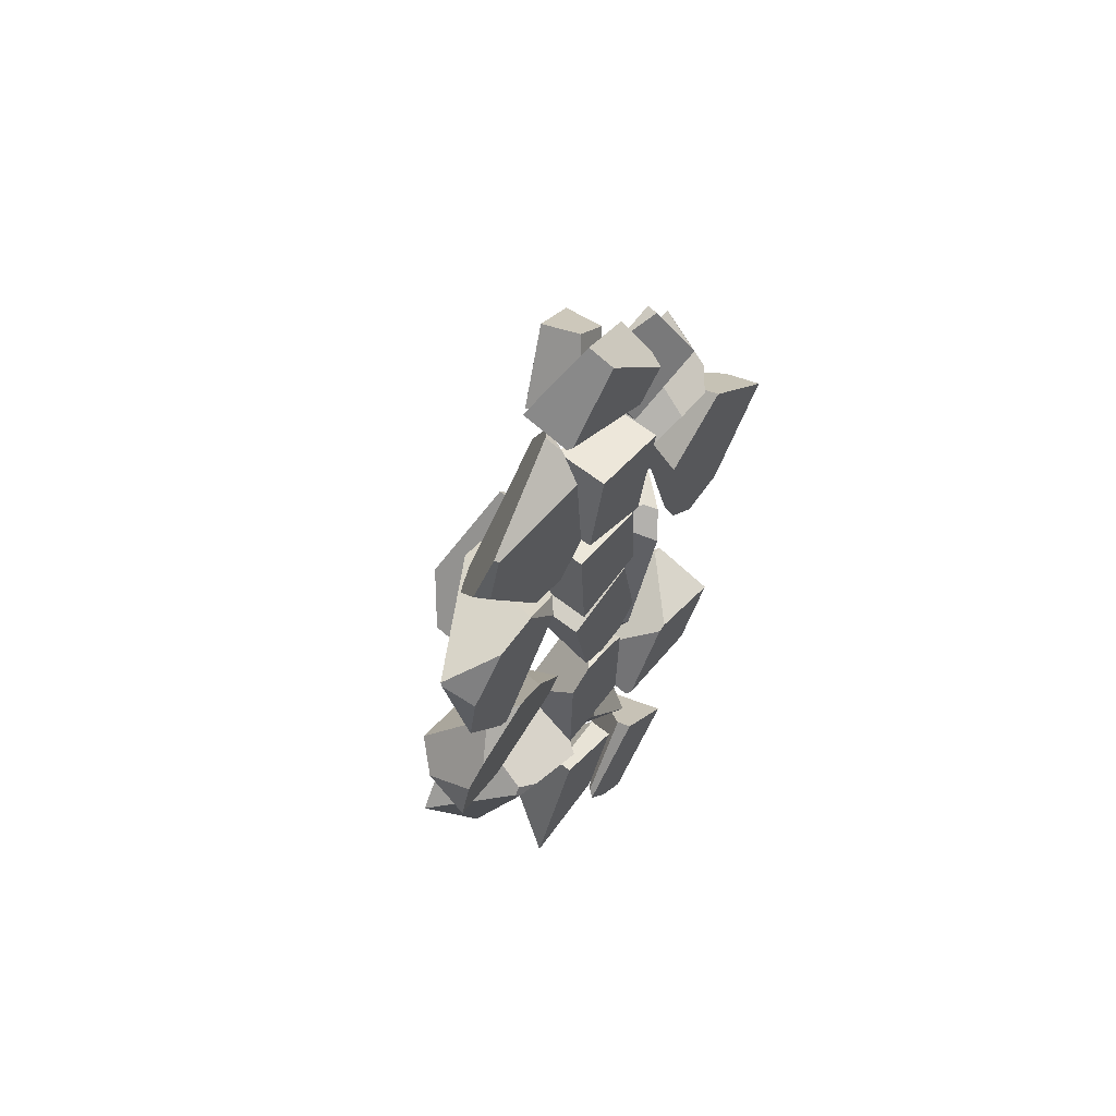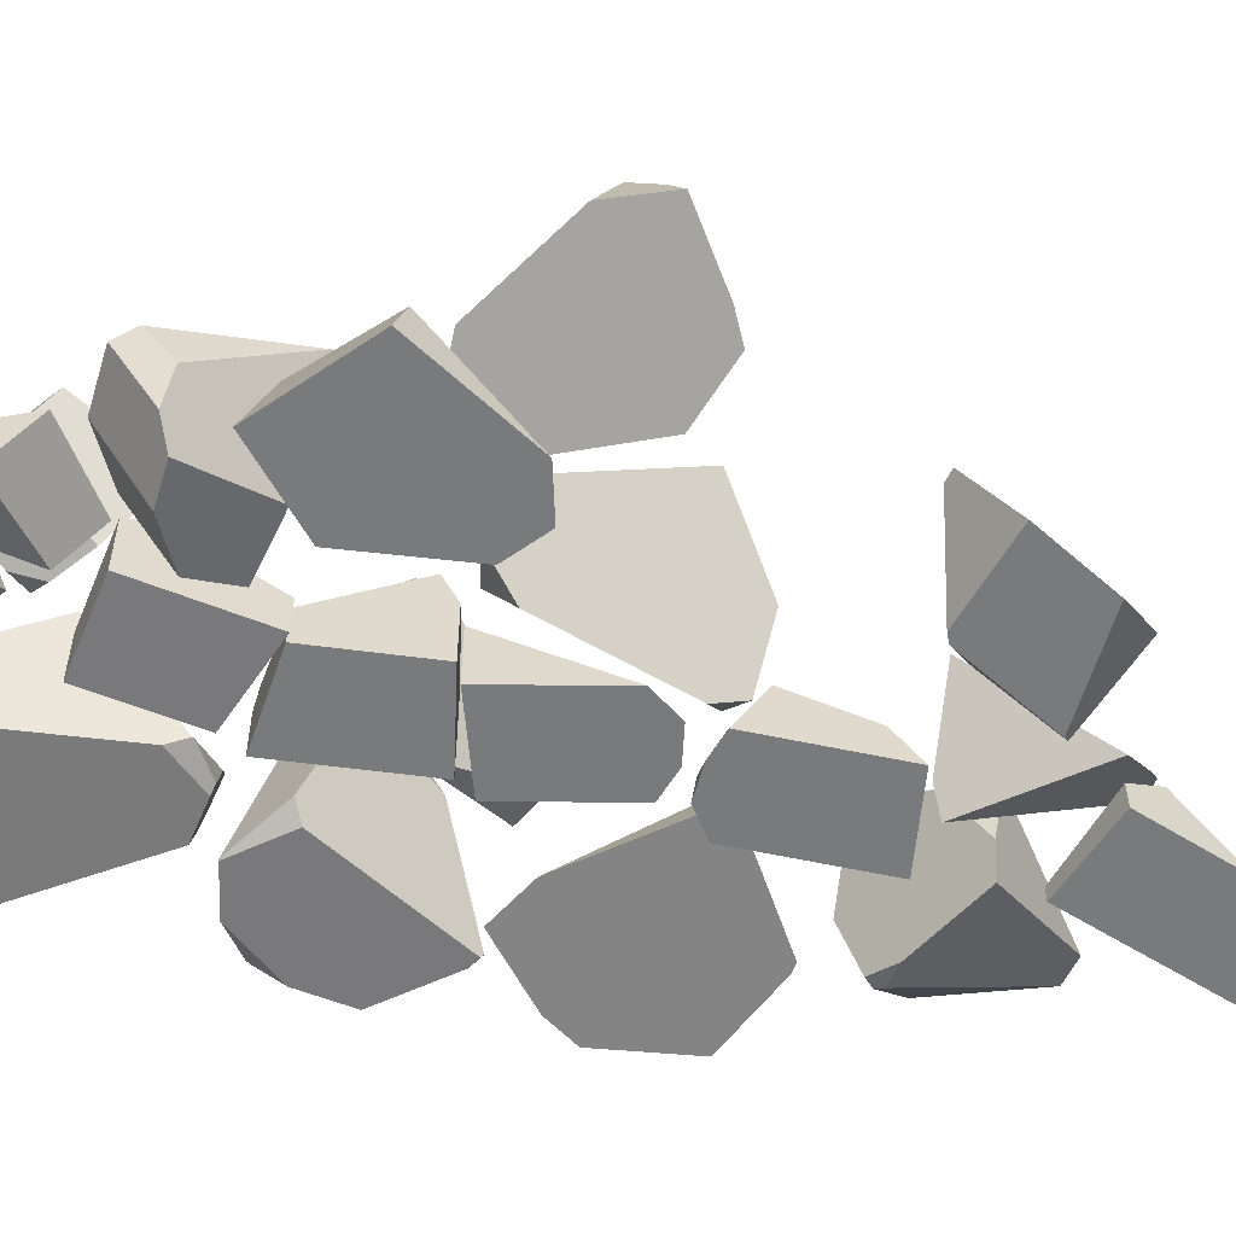
<metadata>
{"format":"obj","ext":"obj","renderer":"f3d","projection":"perspective","resolution":1024,"background":"white","views":[{"elev":61.8,"azim":-51.6,"up":"+Z"},{"elev":-58.0,"azim":79.3,"up":"+Y"}]}
</metadata>
<code>
o Cube.002_cell.019_Cube.002_cell.018
v 5.903 2.346 18.43
v 3.139 0.7569 14.03
v 2.425 2.726 16.39
v 3.877 2.711 12.65
v 4.005 2.542 17.69
v 6.49 0.06003 16.32
v 5.855 1.813 18.41
v 7.347 2.33 14.71
v 2.425 2.726 16.39
v 3.139 0.7569 14.03
v 3.877 2.711 12.65
v 5.855 1.813 18.41
v 4.005 2.542 17.69
v 6.49 0.06003 16.32
v 7.347 2.33 14.71
f 1 15 11 3 13
f 13 7 1
f 7 6 15 1
f 11 2 3
f 5 9 10 14 12
f 10 4 8 14
o Cube.002_cell.018_Cube.002_cell.017
v 1.388 0.05734 -17.35
v -2.311 0.05735 -15.83
v -3.38 3.11 -19.05
v -2.311 0.7881 -15.83
v -5.097 0.06705 -22.6
v -3.729 2.969 -19.27
v -3.573 3.03 -18.89
v -0.3586 0.06343 -21.59
v 1.388 1.302 -17.35
v 0.7552 2.427 -18.89
v -2.311 0.7881 -15.83
v -3.573 3.03 -18.89
v -3.729 2.969 -19.27
v -5.097 0.06705 -22.6
v -0.3586 0.06343 -21.59
v 1.388 1.302 -17.35
v 0.7552 2.427 -18.89
f 17 29 30 16
f 31 26 17 16
f 30 25 31 16
f 26 22 21 29 17
f 23 20 28 18 32
f 18 28 27
f 27 19 24 32 18
o Cube.002_cell.017_Cube.002_cell.016
v -7.386 0.05994 0.1117
v -7.519 0.06538 7.815
v -9.528 0.06716 5.529
v -10.02 1.663 6.858
v -10.04 1.616 6.78
v -10.07 1.556 6.68
v -1.899 5.649 4.766
v -4.073 5.13 6.544
v -3.935 3.095 1.838
v -7.307 0.2324 0.02364
v -7.361 0.1866 -0.005229
v -7.86 0.06118 0.3886
v -9.984 0.06613 3.262
v -9.278 0.06437 2.306
v -5.302 0.09365 8.148
v -5.355 0.06238 8.151
v -3.038 0.6327 6.296
v -3.623 0.1359 5.98
v -3.715 0.05825 5.931
v -1.551 3.819 4.722
v -1.558 3.817 4.714
v -4.073 5.13 6.544
v -10.02 1.663 6.858
v -10.04 1.616 6.78
v -10.07 1.556 6.68
v -3.715 0.05825 5.931
v -3.623 0.1359 5.98
v -1.899 5.649 4.766
v -3.935 3.095 1.838
v -7.307 0.2324 0.02364
v -7.361 0.1866 -0.005229
v -7.86 0.06118 0.3886
v -9.984 0.06613 3.262
v -9.278 0.06437 2.306
v -5.355 0.06238 8.151
v -5.302 0.09365 8.148
v -3.038 0.6327 6.296
v -1.551 3.819 4.722
v -1.558 3.817 4.714
f 39 70 71 41
f 51 50 49 47 48
f 41 42 43 44 46 45 38 37 36 40 39
f 33 64 63
f 33 66 64
f 35 34 55 56
f 35 57 65
f 69 59 53 52
f 59 58 62 61 53
f 67 34 35 65 66 33 58
f 68 54 55 34 67
f 58 33 63 62
f 68 69 52 60 54
f 56 57 35
o Cube.002_cell.016_Cube.002_cell.015
v 8.583 3.816 8.562
v 12.57 1.888 5.466
v 6.677 3.314 7.088
v 6.269 0.7633 1.702
v 9.013 0.05999 9.65
v 12.86 0.05999 5.914
v 5.69 0.05998 6.912
v 9.658 0.05999 1.013
v 7.519 0.05999 0.5265
v 5.715 0.05998 6.564
v 6.039 0.05998 1.919
v 9.013 0.05999 9.65
v 12.86 0.05999 5.914
v 5.69 0.05998 6.912
v 9.658 0.05999 1.013
v 7.519 0.05999 0.5265
v 5.715 0.05998 6.564
v 6.039 0.05998 1.919
f 76 78 81 82 80 79 77
f 72 83 84 73
f 83 72 74 85
f 88 85 74 75
f 89 88 75
f 84 86 73
f 87 89 75
f 75 74 72 73 86 87
o Cube.002_cell.015_Cube.002_cell.014
v 1.388 2.026 -4.937
v 3.452 2.936 2.019
v 4.164 3.488 -6.246
v 6.976 5.797 -4.257
v 5.087 5.708 0.2671
v 5.444 1.498 2.3
v 6.455 3.631 2.022
v 3.678 5.026 1.72
v 3.621 4.952 1.729
v 2.821 3.912 1.853
v 3.696 5.08 1.649
v 3.718 5.149 1.558
v 2.262 3.91 0.3508
v 5.764 0.8301 2.082
v 7.077 2.377 2.228
v 4.829 0.1201 1.12
v 7.242 2.591 2.202
v 4.763 0.06981 1.052
v 7.332 2.708 2.188
v 2.622 0.06002 -4.701
v 4.73 3.351 -6.243
v 4.393 3.053 -6.496
v 4.344 2.986 -6.483
v 2.604 0.641 -6.025
v 7.245 5.551 -4.292
v 7.244 5.579 -4.356
v 1.709 1.218 -5.336
v 3.678 5.026 1.72
v 3.621 4.952 1.729
v 2.821 3.912 1.853
v 3.696 5.08 1.649
v 3.718 5.149 1.558
v 2.262 3.91 0.3508
v 5.764 0.8301 2.082
v 7.077 2.377 2.228
v 4.829 0.1201 1.12
v 7.242 2.591 2.202
v 4.763 0.06981 1.052
v 7.332 2.708 2.188
v 2.622 0.06002 -4.701
v 7.244 5.579 -4.356
v 4.73 3.351 -6.243
v 4.393 3.053 -6.496
v 4.344 2.986 -6.483
v 2.604 0.641 -6.025
v 7.245 5.551 -4.292
v 1.709 1.218 -5.336
f 119 98 97 100 101 102
f 109 116 113
f 113 112 111 110 115 135 108 106 104 103 105 107 109
f 90 92 132 133
f 90 122 121 94 93 92
f 117 118 91 95 126 128 96
f 95 124 126
f 95 123 124
f 95 125 123
f 95 91 127 125
f 93 94 114 130
f 99 122 90 136 129 127 91
f 92 93 131 132
f 120 117 96 94
f 121 120 94
f 134 136 90 133
f 118 99 91
f 130 131 93
f 96 128 114 94
o Cube.002_cell.014_Cube.002_cell.013
v 6.222 0.06022 -10.8
v 9.244 3.031 -10.22
v 6.92 6.088 -11.78
v 5.082 5.453 -12.39
v 3.055 0.9695 -14.69
v 3.056 0.9725 -14.68
v 3.155 0.2728 -15.09
v 3.621 2.664 -12.38
v 3.383 0.0601 -14.9
v 5.781 0.05986 -11.01
v 5.775 0.1019 -10.99
v 5.811 0.05992 -10.97
v 6.154 1.972 -17.14
v 8.203 0.05996 -15.38
v 9.77 3.068 -10.38
v 5.603 5.776 -14.92
v 5.683 6.017 -14.59
v 5.862 6.081 -14.25
v 7.2 6.229 -11.96
v 5.698 6.063 -14.53
v 10.18 0.05996 -12.18
v 3.055 0.9695 -14.69
v 3.056 0.9725 -14.68
v 3.155 0.2728 -15.09
v 3.621 2.664 -12.38
v 3.383 0.0601 -14.9
v 5.781 0.05986 -11.01
v 5.775 0.1019 -10.99
v 5.811 0.05992 -10.97
v 6.154 1.972 -17.14
v 8.203 0.05996 -15.38
v 5.603 5.776 -14.92
v 5.683 6.017 -14.59
v 5.862 6.081 -14.25
v 7.2 6.229 -11.96
v 5.698 6.063 -14.53
v 10.18 0.05996 -12.18
v 9.77 3.068 -10.38
f 149 152 153 156 154 155 151 157 167
f 167 162 143 149
f 162 163 148 147 144 142 141 143
f 161 164 138 139 140
f 159 161 140 172 169
f 137 165 146 173
f 137 138 164 165
f 138 137 173 174
f 140 139 170 172
f 139 138 174 171
f 160 158 168 166
f 169 168 158 159
f 171 170 139
f 173 146 145 150
o Cube.002_cell.013_Cube.002_cell.012
v -2.001 0.06593 15.89
v -7.363 0.05353 16.57
v -8.045 0.05357 14.2
v -4.959 0.06147 9.083
v -1.589 1.207 16.94
v -6.087 2.257 8.916
v -3.148 1.452 8.426
v -1.863 1.929 17.67
v -1.08 2.43 17.03
v -7.493 0.2151 16.74
v -8.544 0.5866 14.53
v -4.985 3.978 8.352
v -6.678 3.111 9.102
v -6.219 3.404 8.729
v -0.1601 4.043 13.27
v -1.638 0.06808 10.27
v -1.434 0.4252 9.434
v -1.481 0.4246 9.387
v -3.138 0.06553 8.684
v -2.778 0.2327 8.575
v -3.015 0.1226 8.647
v -1.863 1.929 17.67
v -1.08 2.43 17.03
v -7.493 0.2151 16.74
v -8.544 0.5866 14.53
v -6.678 3.111 9.102
v -6.219 3.404 8.729
v -4.985 3.978 8.352
v -0.1601 4.043 13.27
v -1.638 0.06808 10.27
v -1.434 0.4252 9.434
v -1.481 0.4246 9.387
v -3.138 0.06553 8.684
v -2.778 0.2327 8.575
v -3.015 0.1226 8.647
f 192 191 190 193 195 194
f 186 188 187 185 184 182 183 189
f 209 207 178 180 201 202 181
f 196 198 176 175 179
f 180 200 201
f 199 200 180 178 177
f 178 207 204 175 176 177
f 176 198 199 177
f 206 208 181
f 197 179 175 204 205 203
f 208 209 181
f 205 206 181 202 203
f 197 196 179
o Cube.002_cell.012_Cube.002_cell.011
v -2.733 3.156 -5.737
v -5.764 4.567 -6.369
v -9.26 4.12 -4.184
v -7.669 1.108 -0.6603
v -6.855 1.591 -9.245
v -10.51 2.715 -4.967
v -6.265 0.05108 0.1984
v -4.483 0.3722 -1.045
v -4.422 0.3832 -1.088
v -1.895 1.208 -5.44
v -2.419 1.375 -6.913
v -9.234 0.1328 -2.057
v -10.36 0.8131 -7.467
v -10.3 0.2404 -3.416
v -10.34 0.8161 -7.477
v -7.198 1.33 -9.302
v -6.794 1.373 -9.377
v -6.767 1.373 -9.362
v -1.936 1.363 -5.502
v -2.237 2.503 -5.954
v -9.234 0.1328 -2.057
v -6.265 0.05108 0.1984
v -4.483 0.3722 -1.045
v -4.422 0.3832 -1.088
v -1.895 1.208 -5.44
v -10.36 0.8131 -7.467
v -10.3 0.2404 -3.416
v -10.34 0.8161 -7.477
v -7.198 1.33 -9.302
v -6.794 1.373 -9.377
v -6.767 1.373 -9.362
v -2.419 1.375 -6.913
v -1.936 1.363 -5.502
v -2.237 2.503 -5.954
f 220 229 228 219
f 219 218 217 216 221 223 222 224 225 226 227 220
f 213 230 231
f 243 241 240 211 210
f 215 235 236
f 231 232 233 210 211 212 213
f 242 243 210
f 240 239 214 211
f 214 238 237 235 215 212 211
f 233 234 242 210
f 212 215 236 230 213
f 239 238 214
o Cube.002_cell.011_Cube.002_cell.010
v 3.893 0.05148 12.44
v -0.02262 0.05775 13.25
v -0.2482 2.648 8.521
v -0.2823 3.568 10.8
v -0.01769 2.685 13.26
v -0.095 2.819 12.89
v -0.4954 3.513 10.96
v -0.9501 0.06537 8.813
v -0.8709 2.566 9.173
v -0.9459 2.352 8.816
v -0.9458 2.376 8.816
v 3.898 2.934 12.44
v 3.633 3.392 11.17
v 2.804 0.06043 7.221
v 2.807 1.871 7.224
v 2.807 1.877 7.224
v -0.01769 2.685 13.26
v -0.095 2.819 12.89
v -0.4954 3.513 10.96
v -0.8709 2.566 9.173
v -0.9501 0.06537 8.813
v -0.9459 2.352 8.816
v -0.9458 2.376 8.816
v 3.898 2.934 12.44
v 3.633 3.392 11.17
v 2.804 0.06043 7.221
v 2.807 1.871 7.224
v 2.807 1.877 7.224
f 244 269 270 259 268 267
f 244 267 248 245
f 245 251 269 244
f 248 249 250 252 254 253 251 245
f 264 265 258 257
f 246 266 263 247
f 262 261 247
f 263 262 247
f 247 261 260 255 256
f 265 266 246 271 258
f 256 271 246 247
o Cube.002_cell.010_Cube.002_cell.009
v -1.28 3.486 -12.62
v -5.852 2.518 -10.34
v -0.513 3.016 -14.35
v -1.161 3.55 -12.82
v -1.592 3.769 -12.26
v -1.194 3.577 -12.74
v -1.696 3.808 -12.18
v -7.699 4.725 -11.6
v -3.782 4.586 -10.42
v -5.857 2.592 -18.03
v -9.713 4.361 -13.68
v -7.278 2.847 -17.77
v -5.249 0.06001 -12.14
v -6.556 0.3939 -11.56
v -6.277 0.4439 -11.27
v -6.615 0.3833 -11.62
v -6.584 0.3645 -11.67
v -6.436 0.2719 -11.92
v -1.131 1.149 -14.08
v -1.134 1.14 -14.07
v -1.14 1.131 -14.08
v -1.912 0.06002 -14.22
v -0.513 3.016 -14.35
v -1.161 3.55 -12.82
v -1.592 3.769 -12.26
v -1.194 3.577 -12.74
v -1.696 3.808 -12.18
v -3.782 4.586 -10.42
v -7.699 4.725 -11.6
v -9.713 4.361 -13.68
v -7.278 2.847 -17.77
v -6.277 0.4439 -11.27
v -5.249 0.06001 -12.14
v -6.615 0.3833 -11.62
v -6.584 0.3645 -11.67
v -6.436 0.2719 -11.92
v -6.556 0.3939 -11.56
v -1.131 1.149 -14.08
v -1.134 1.14 -14.07
v -1.14 1.131 -14.08
v -5.857 2.592 -18.03
v -1.912 0.06002 -14.22
f 274 290 291 292 313 281
f 284 286 285 305 306 289
f 281 283 282 279 280 278 276 277 275 274
f 272 296 298 311 310
f 273 308 303
f 304 293 311 298 299 273 303
f 273 299 300
f 272 310 309 295 297
f 309 294 295
f 297 296 272
f 300 301 287 308 273
f 304 307 302 312 293
f 288 287 301 302
f 307 288 302
o Cube.002_cell.009_Cube.002_cell.008
v -3.782 4.133 -1.322
v -2.65 3.079 3.323
v -2.989 3.334 2.077
v -3.898 4.015 -1.262
v -5.515 4.282 -0.4476
v -3.978 4.028 -1.222
v -0.09661 6.247 6.028
v 1.453 6.2 3.757
v 1.204 6.386 2.844
v -3.62 7.726 1.391
v -5.354 6.267 -0.5531
v -5.355 6.258 -0.5526
v -0.2507 3.787 6.216
v -2.65 3.079 3.323
v -2.989 3.334 2.077
v -3.898 4.015 -1.262
v -5.515 4.282 -0.4476
v -3.978 4.028 -1.222
v -0.09661 6.247 6.028
v 1.453 6.2 3.757
v 1.204 6.386 2.844
v -3.62 7.726 1.391
v -5.354 6.267 -0.5531
v -5.355 6.258 -0.5526
v -0.2507 3.787 6.216
f 315 326 320 335 336 337 318
f 320 321 322 335
f 318 319 317 316 315
f 314 329 331 325 324
f 328 329 314
f 333 332 338
f 331 330 325
f 333 338 327 328 314 334
f 324 323 334 314
o Cube.002_cell.008_Cube.002_cell.007
v -0.2599 4.548 2.046
v -0.8284 2.646 7.758
v 1.97 4.97 3.019
v -1.578 2.372 7.867
v -1.579 0.06141 7.866
v -1.271 4.268 1.897
v -1.273 0.06304 1.896
v 2.457 1.876 7.282
v 2.456 0.05999 7.281
v 2.671 4.66 3.129
v 2.704 3.172 2.479
v 2.702 0.0613 2.479
v -1.578 2.372 7.867
v -1.271 4.268 1.897
v -1.579 0.06141 7.866
v -1.273 0.06304 1.896
v 2.456 0.05999 7.281
v 2.457 1.876 7.282
v 2.671 4.66 3.129
v 2.704 3.172 2.479
v 2.702 0.0613 2.479
f 347 343 345 350
f 350 349 348 346 347
f 343 342 344 345
f 352 351 340 341 339
f 357 358 339 341
f 359 354 352 339 358
f 353 355 356 340 351
f 356 357 341 340
o Cube.002_cell.007_Cube.002_cell.006
v 3.485 5.786 11.42
v 1.689 2.65 15.4
v 3.127 2.443 12.91
v 0.9598 2.846 14.65
v 0.2707 4.816 14.55
v 1.791 2.282 14.12
v 3.694 5.187 11.45
v 5.518 6.647 14.46
v 4.71 6.284 12.83
v 5.639 6.701 14.71
v 5.135 4.266 16
v 3.293 4.045 17.68
v 2.677 5.807 17.59
v 3.86 5.366 11.67
v 0.2707 4.816 14.55
v 0.9598 2.846 14.65
v 1.791 2.282 14.12
v 3.127 2.443 12.91
v 3.694 5.187 11.45
v 4.71 6.284 12.83
v 5.518 6.647 14.46
v 5.639 6.701 14.71
v 5.135 4.266 16
v 3.293 4.045 17.68
v 2.677 5.807 17.59
v 3.86 5.366 11.67
f 379 385 366 360
f 374 372 369 380 379 360
f 372 371 370 369
f 366 362 365 363 374 360
f 383 384 364 375 361
f 367 381 382 377 378 373
f 382 383 361 376 377
f 373 368 367
f 375 376 361
o Cube.002_cell.006_Cube.002_cell.005
v -0.9124 4.545 1.447
v 1.073 0.513 -4.32
v -1.891 0.06 1.175
v -1.891 4.266 1.176
v -1.811 4.744 0.7297
v -0.9812 0.06003 -3.908
v -1.567 3.928 -0.6369
v -1.572 3.947 -0.605
v 1.98 3.167 2.252
v 1.98 0.06002 2.251
v 0.3701 0.06004 -4.414
v 2.909 0.06005 -2.947
v 1.902 0.06005 -4.21
v 1.947 0.06005 -4.153
v -1.891 4.266 1.176
v -1.891 0.06 1.175
v 2.909 0.06005 -2.947
v 1.98 3.167 2.252
v -1.811 4.744 0.7297
v -0.9812 0.06003 -3.908
v -1.567 3.928 -0.6369
v -1.572 3.947 -0.605
v 1.98 0.06002 2.251
v 0.3701 0.06004 -4.414
v 1.902 0.06005 -4.21
v 1.947 0.06005 -4.153
f 408 388 405 396 410 411 402
f 402 394 408
f 388 389 390 393 406 405
f 387 398 409
f 403 397 399 407 404 386
f 404 400 386
f 403 386 400 401 395
f 399 398 387 392 407
f 387 409 391 392
o Cube.002_cell.005_Cube.002_cell.004
v 2.662 0.05989 -27.44
v -0.04998 0.05991 -24.43
v 0.2163 0.4172 -24.1
v 3.346 0.8315 -20.22
v 3.356 0.7792 -20.21
v 3.501 0.06011 -20.03
v 1.125 0.05989 -26.2
v 6.485 0.0601 -22.7
v 6.326 0.06011 -22.56
v 2.662 0.584 -27.44
v 5.399 4.252 -24.05
v 5.438 4.257 -24
v 5.63 4.282 -23.76
v -0.04998 0.05991 -24.43
v 0.2163 0.4172 -24.1
v 3.346 0.8315 -20.22
v 3.356 0.7792 -20.21
v 3.501 0.06011 -20.03
v 1.125 0.05989 -26.2
v 6.485 0.0601 -22.7
v 6.326 0.06011 -22.56
v 2.662 0.584 -27.44
v 5.399 4.252 -24.05
v 5.438 4.257 -24
v 5.63 4.282 -23.76
f 419 420 417 413 430 412
f 430 433 412
f 433 422 423 424 419 412
f 417 416 415 414 413
f 428 429 432
f 432 431 436 427 428
f 421 418 425 426 434
f 436 435 427
f 435 434 426 427
o Cube.002_cell.004_Cube.002_cell.003
v 8.726 0.866 11.71
v 9.475 2.253 11.43
v 7.769 0.05989 11.24
v 5.968 0.06486 11.44
v 3.701 0.5659 10.49
v 3.212 1.403 8.539
v 5.961 1.584 7.791
v 9.145 3.412 13.45
v 6.658 3.419 13.72
v 9.645 3.734 12.62
v 8.668 5.994 7.305
v 8.263 6.335 6.533
v 4.025 4.001 12.62
v 3.029 5.704 8.646
v 5.396 6.146 7.314
v 3.073 3.251 8.322
v 7.769 0.05989 11.24
v 5.968 0.06486 11.44
v 3.701 0.5659 10.49
v 5.961 1.584 7.791
v 3.212 1.403 8.539
v 9.145 3.412 13.45
v 6.658 3.419 13.72
v 9.645 3.734 12.62
v 8.668 5.994 7.305
v 8.263 6.335 6.533
v 5.396 6.146 7.314
v 4.025 4.001 12.62
v 3.029 5.704 8.646
v 3.073 3.251 8.322
f 441 464 450 466 442
f 464 445 444 446 461 462 451 450
f 442 443 439 440 441
f 454 453 437 458 459
f 457 452 463 448 456
f 452 465 463
f 458 437 438 460
f 449 455 454 459
f 447 460 438
f 447 438 437 453 456 448
o Cube.002_cell.003_Cube.002_cell.002
v 11.8 8.939 1.021
v 7.131 5.572 1.914
v 7.587 2.916 3.342
v 8.87 7.23 -2.924
v 8.253 5.291 -2.849
v 7.963 7.559 1.051
v 11.24 8.919 0.9329
v 8.579 8.462 -0.2798
v 9.23 1.758 4.218
v 9.2 1.745 4.219
v 7.945 1.688 3.327
v 7.947 1.7 3.303
v 7.996 2.079 2.577
v 11.75 2.806 4.127
v 14.81 5.596 0.9463
v 8.374 4.988 -2.998
v 10.56 6.515 -4.328
v 10.81 6.558 -4.216
v 15 7.017 -1.778
v 11.83 6.733 -3.749
v 10.32 6.347 -4.182
v 14.25 8.327 -0.09767
v 14.66 7.78 -1.248
v 11.24 8.919 0.9329
v 7.963 7.559 1.051
v 14.25 8.327 -0.09767
v 14.66 7.78 -1.248
v 8.579 8.462 -0.2798
v 11.75 2.806 4.127
v 9.23 1.758 4.218
v 9.2 1.745 4.219
v 7.945 1.688 3.327
v 7.947 1.7 3.303
v 7.996 2.079 2.577
v 8.374 4.988 -2.998
v 14.81 5.596 0.9463
v 10.56 6.515 -4.328
v 10.81 6.558 -4.216
v 15 7.017 -1.778
v 11.83 6.733 -3.749
v 10.32 6.347 -4.182
f 485 489 488 481
f 481 480 475 476 477 478 479 482 487 483 484 486 485
f 474 472 473
f 471 470 503 507
f 493 504 503 470 494 490 467 492
f 491 494 470 471 468
f 495 502 492 467
f 469 497 496 495 467 490 491 468
f 469 498 497
f 469 468 499 498
f 500 499 468 471
f 506 504 493
f 493 505 506
f 501 500 471
f 507 501 471
o Cube.002_cell.002_Cube.002_cell.001
v -2.327 0.06004 19.35
v 2.466 0.05985 16.86
v 2.196 1.165 15.73
v 1.543 1.87 15.26
v 1.544 1.895 15.27
v 1.628 3.816 16.02
v -2.536 0.2187 19.28
v -3.002 2.205 20.7
v -2.927 1.883 20.47
v 4.42 2.672 18.65
v 4.344 0.9375 17.98
v 4.343 0.9295 17.98
v 3.843 0.06177 18.18
v 0.3452 0.06472 22.24
v 0.08713 1.165 23.03
v 1.543 1.87 15.26
v 1.544 1.895 15.27
v 1.628 3.816 16.02
v -2.536 0.2187 19.28
v -3.002 2.205 20.7
v -2.927 1.883 20.47
v 4.42 2.672 18.65
v 4.344 0.9375 17.98
v 4.343 0.9295 17.98
v 3.843 0.06177 18.18
v 0.3452 0.06472 22.24
v 0.08713 1.165 23.03
f 515 522 517 513
f 522 521 520 519 518 517
f 513 512 511 514 516 515
f 533 534 527 528 508
f 524 525 529 530
f 523 510 509 508 526
f 531 532 509 510
f 533 508 509 532
f 530 531 510 523 524
f 528 526 508
o Cube.002_cell.001_Cube.002_cell.000
v 0.6187 3.009 -18.74
v -0.2002 2.691 -18.04
v 0.7649 3.67 -17.56
v 0.106 2.714 -18.51
v 1.782 1.523 -18.05
v 3.63 3.19 -11.76
v 0.6823 0.8902 -11.75
v -0.1359 0.06001 -12.16
v 2.991 0.3068 -16.91
v -0.1322 0.0603 -12.16
v 3.079 3.98 -11.98
v 0.7649 3.67 -17.56
v -0.2002 2.691 -18.04
v 1.782 1.523 -18.05
v 0.106 2.714 -18.51
v 3.63 3.19 -11.76
v 0.6823 0.8902 -11.75
v -0.1359 0.06001 -12.16
v 2.991 0.3068 -16.91
v -0.1322 0.0603 -12.16
v 3.079 3.98 -11.98
f 535 549 547 546
f 548 549 535
f 546 555 550 543 548 535
f 550 551 542 544 543
f 536 552 541 545 537
f 536 538 554 552
f 553 554 538 539
f 541 540 545
o Cube.002_cell_Cube.002_cell.020
v -1.959 3.45 -9.407
v 1.38 2.985 -6.774
v -0.1071 0.5137 -4.972
v -2.082 0.06001 -5.722
v -2.274 0.06001 -11.71
v -2.203 3.377 -9.48
v -2.204 3.341 -9.504
v 1.928 0.06001 -5.465
v 1.884 2.767 -6.841
v 1.883 2.754 -6.881
v 1.74 0.06001 -11.33
v -0.9094 0.06001 -4.977
v -0.8166 0.06001 -4.918
v 1.776 1.721 -10.21
v 0.7266 0.06001 -5.037
v 1.773 0.06001 -5.409
v -2.203 3.377 -9.48
v -2.082 0.06001 -5.722
v -2.204 3.341 -9.504
v -2.274 0.06001 -11.71
v 1.883 2.754 -6.881
v 1.776 1.721 -10.21
v 1.928 0.06001 -5.465
v 1.884 2.767 -6.841
v -0.9094 0.06001 -4.977
v -0.8166 0.06001 -4.918
v 0.7266 0.06001 -5.037
v 1.74 0.06001 -11.33
v 1.773 0.06001 -5.409
f 563 571 582 568 580 559 560 566
f 566 569 565 564 563
f 559 561 562 560
f 557 579 576 556
f 558 570 584
f 556 576 577
f 577 583 575 574
f 558 584 578 579 557
f 581 570 558
f 574 572 556 577
f 567 581 558 557 556 572 573

</code>
